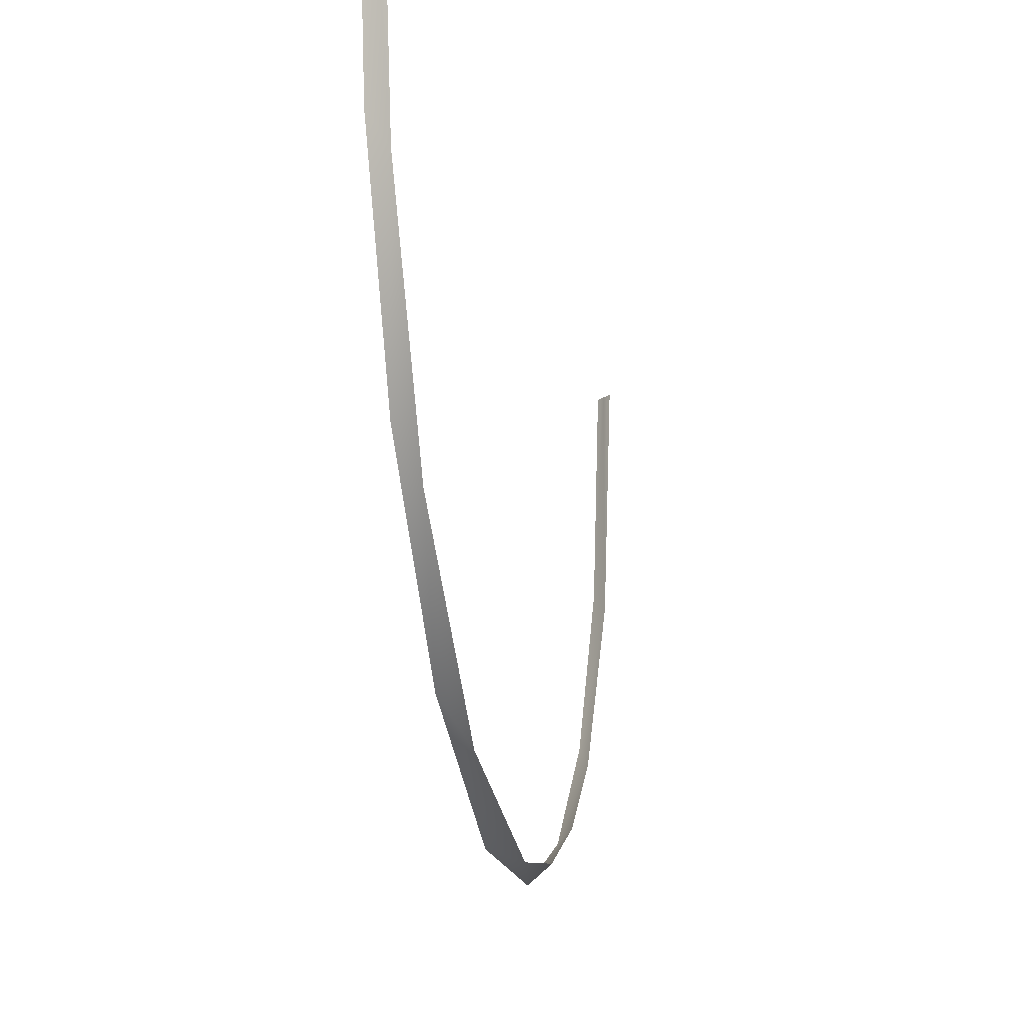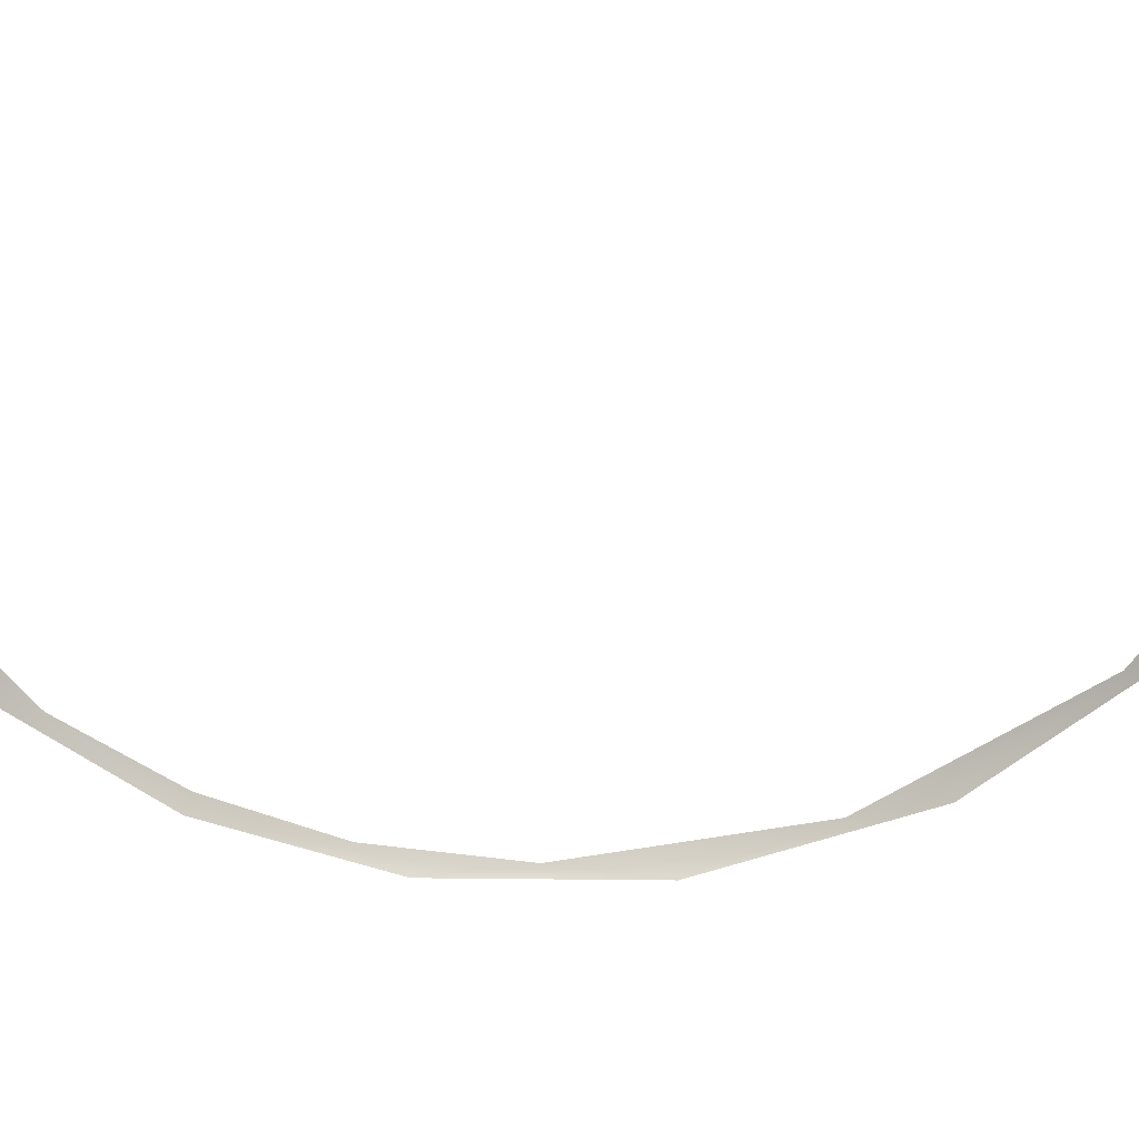
<metadata>
{"format":"obj","ext":"obj","renderer":"f3d","projection":"perspective","resolution":1024,"background":"white","views":[{"elev":-16.5,"azim":-170.8,"up":"+Y"},{"elev":35.0,"azim":88.5,"up":"+Y"}]}
</metadata>
<code>
o Group5/mesh5/mesh5-geometry#mesh5-geometry
v 0.1243 -0.1405 -0.1125
v 0.1243 -0.1271 -0.09445
v 0.1267 -0.1425 -0.1113
v 0.1267 -0.1229 -0.08707
v 0.1243 -0.1494 -0.133
v 0.1243 -0.09624 -0.07234
v 0.1267 -0.1537 -0.1403
v 0.1267 -0.09296 -0.06839
v 0.1243 -0.1535 -0.1576
v 0.1255 -0.05581 -0.06241
v 0.1267 -0.1549 -0.1756
v 0.1249 -0.05581 -0.063
v 0.1261 -0.05581 -0.06183
v 0.1243 -0.1466 -0.1975
v 0.1243 -0.05581 -0.06358
v 0.1267 -0.05581 -0.06124
v 0.1267 -0.1425 -0.2114
v 0.1243 -0.1232 -0.2321
v 0.1267 -0.1177 -0.24
v 0.1243 -0.08975 -0.253
v 0.1267 -0.08657 -0.2566
v 0.1255 -0.05581 -0.2603
v 0.1249 -0.05581 -0.2597
v 0.1261 -0.05581 -0.2608
v 0.1243 -0.05581 -0.2591
v 0.1267 -0.05581 -0.2614
f 1 2 3
f 3 2 1
f 3 2 4
f 4 2 3
f 5 1 3
f 3 1 5
f 2 6 4
f 4 6 2
f 7 5 3
f 3 5 7
f 8 4 6
f 6 4 8
f 9 5 7
f 7 5 9
f 6 10 8
f 8 10 6
f 11 9 7
f 7 9 11
f 6 12 10
f 10 12 6
f 8 10 13
f 13 10 8
f 14 9 11
f 11 9 14
f 6 15 12
f 12 15 6
f 8 13 16
f 16 13 8
f 17 14 11
f 11 14 17
f 18 14 17
f 17 14 18
f 19 18 17
f 17 18 19
f 20 18 19
f 19 18 20
f 21 20 19
f 19 20 21
f 22 20 21
f 21 20 22
f 22 23 20
f 20 23 22
f 24 22 21
f 21 22 24
f 23 25 20
f 20 25 23
f 26 24 21
f 21 24 26

</code>
